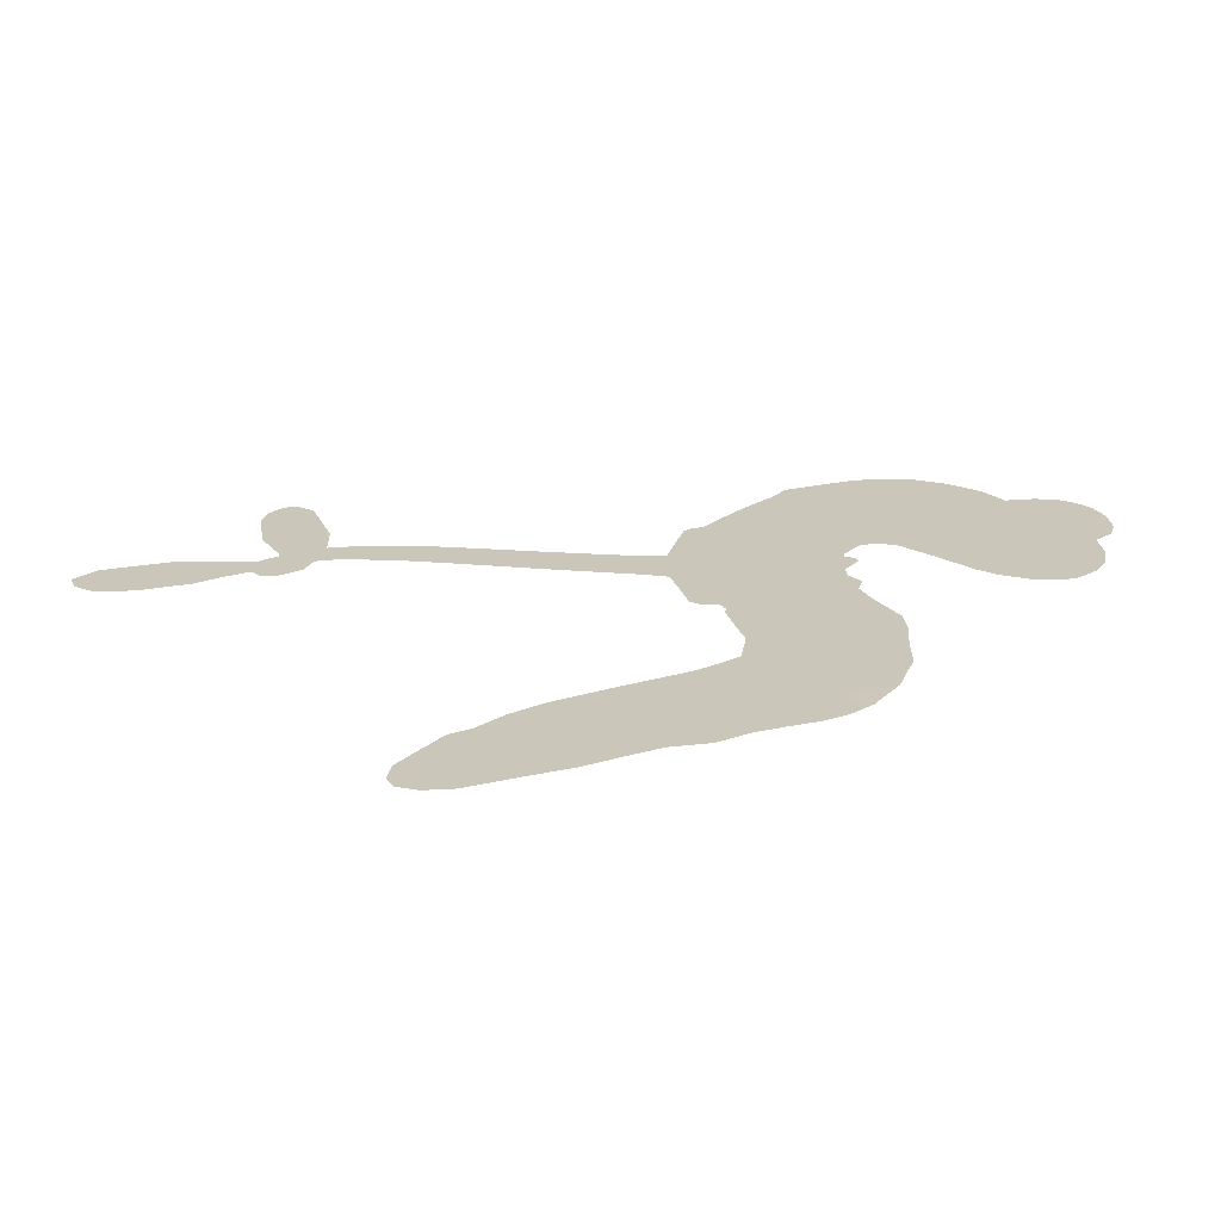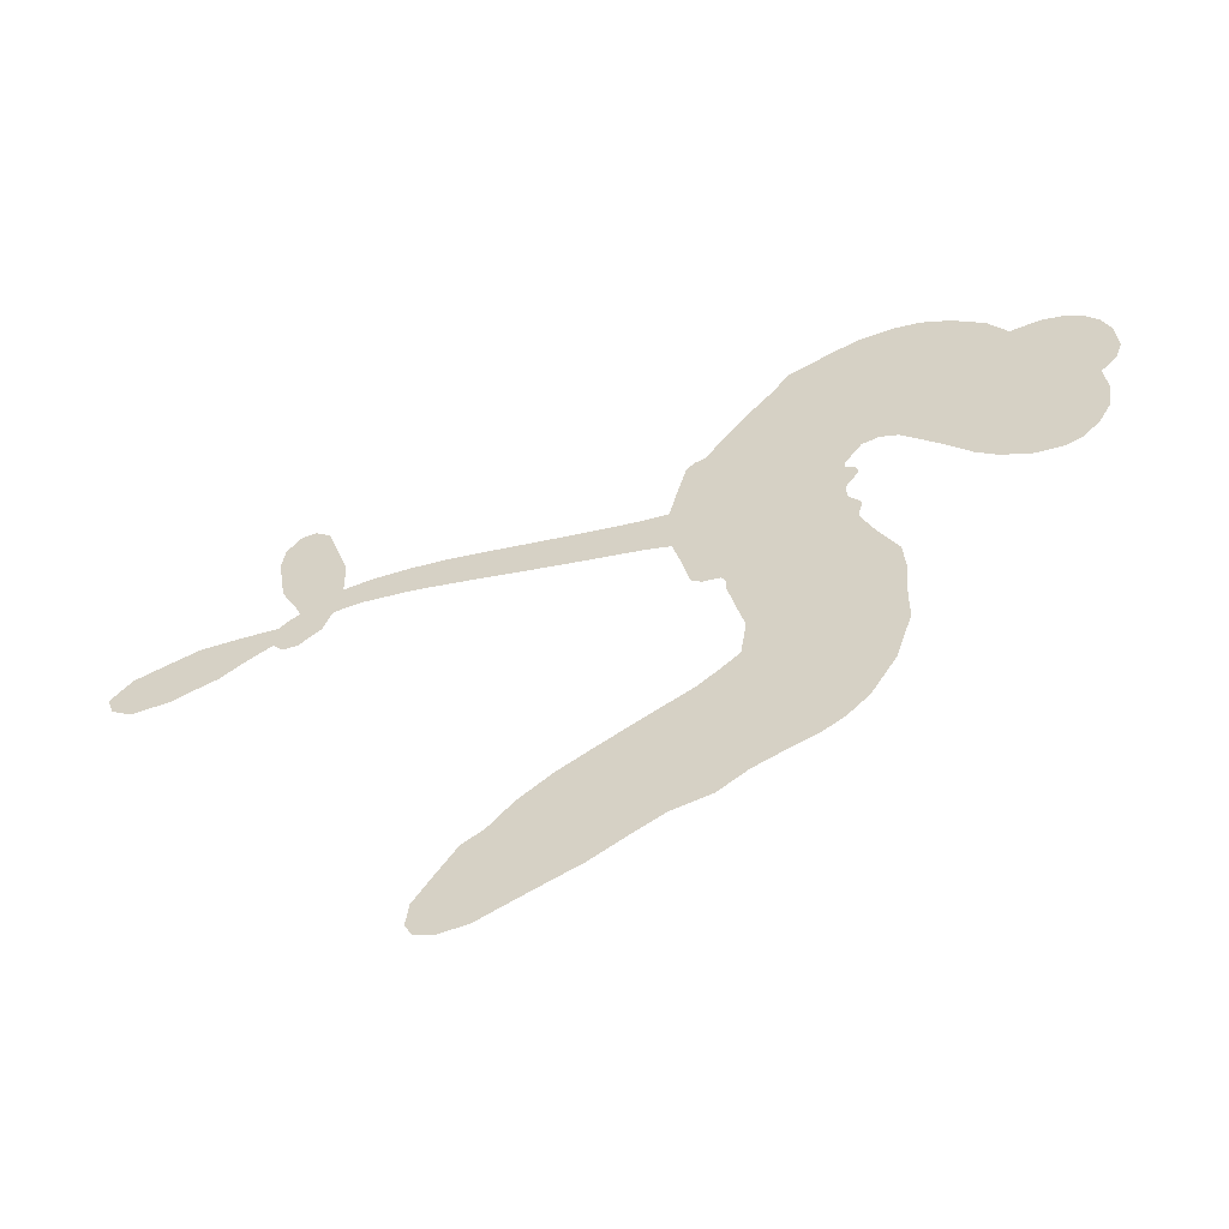
<metadata>
{"format":"obj","ext":"obj","renderer":"f3d","projection":"perspective","resolution":1024,"background":"white","views":[{"elev":-69.0,"azim":179.2,"up":"+Y"},{"elev":-56.2,"azim":-163.6,"up":"+Y"}]}
</metadata>
<code>
v -3760 788.8 0.2257
v -3768 839.4 0.2142
v -3763 889.8 0.1893
v -3791 919.4 0.1564
v -3802 953.9 0.1258
v -3798 1006 0
v -3783 1043 0.102
v -3761 1069 0.135
v -3737 1083 0.1547
v -3695 1088 0.1819
v -3646 1078 0.2241
v -3614 1124 0.2597
v -3561 1160 0.2811
v -3513 1179 0.2947
v -3470 1182 0.3046
v -3410 1174 0.3194
v -3290 1118 0.357
v -3266 1081 0.3705
v -3149 927 0.4716
v -3131 920.9 0.486
v -3118 906.9 0.5
v -3089 790.9 0.5272
v -2738 820 0.6118
v -2480 753.5 0.6795
v -2469 741.9 0.6864
v -2342 736.3 0.7179
v -2238 695.5 0.7338
v -2204 655.8 0.7382
v -2214 625.5 0.741
v -2247 604.6 0.75
v -2310 612.3 0.73
v -2384 643 0.7164
v -2464 697.9 0.6913
v -2481 679.8 0.6867
v -2506 681.2 0.6845
v -2542 710.5 0.6806
v -2567 783.2 0.6797
v -2566 872.6 0.6797
v -2530 981.4 0.6797
v -2505 999.5 0.6797
v -2482 996.6 0.6797
v -2458 965.5 0.6797
v -2452 926 0.6797
v -2465 840.2 0.6797
v -2513 725.4 0.6784
v -3091 699.3 0.5463
v -3118 595.8 0.5748
v -3134 584.8 0.5774
v -3163 583.3 0.5876
v -3170 569 0.6008
v -3169 553.5 0.6103
v -3194 450.7 0.669
v -3184 385 0.7013
v -3119 330.3 0.6935
v -2919 211 0.5832
v -2865 168 0.546
v -2825 121.8 0.5055
v -2792 100.8 0.4795
v -2728 0.7263 0.3786
v -2724 -38.54 0.324
v -2735 -62.27 0.25
v -2768 -71.96 0.3476
v -2815 -65.39 0.4048
v -2964 4.044 0.5381
v -3074 68.96 0.6229
v -3137 85.44 0.662
v -3186 119 0.6969
v -3282 161.2 0.7854
v -3318 183.6 0.8353
v -3354 219.4 1
v -3397 289.8 0.7852
v -3424 375.4 0.7241
v -3429 499.9 0.6592
v -3425 548.6 0.64
v -3372 659.7 0.5732
v -3380 692.2 0.5548
v -3360 717.4 0.5366
v -3358 743.6 0.5138
v -3381 779.6 0.488
v -3377 793.2 0.4836
v -3362 799.4 0.475
v -3362 810.4 0.4601
v -3391 852.8 0.3966
v -3420 861 0.3579
v -3449 852.4 0.3262
v -3553 750.9 0.2586
v -3588 726.5 0.2511
v -3638 707.3 0.2439
v -3681 707.4 0.2394
v -3709 718.5 0.2368
v -3739 748.9 0.2319
v -2786 742.8 0.5994
v -2482 736.9 0.682
v -3337 805.8 0.4707
v -3183 584.1 0.5938
v -3181 501.7 0.6381
v -3360 780.9 0.4874
v -3144 894.2 0.4858
v -3106 645.8 0.5622
v -2639 756.7 0.6359
v -2471 719 0.688
v -2570 752.8 0.6569
v -2541 741.7 0.6682
v -3370 760.6 0.4976
v -3167 611.3 0.5788
v -2403 740.2 0.7066
v -2496 701.7 0.6836
v -2435 721.7 0.6984
v -2761 -34.9 0.3594
v -2498 962.7 0.6797
v -3340 847.1 0.4356
v -3189 549.1 0.6142
v -3341 762.7 0.5014
v -3676 762.2 0.2382
v -3724 1033 0.1552
v -3446 900.3 0.3324
v -3103 850.6 0.5019
v -3139 611.9 0.574
v -2611 816.8 0.6416
v -2544 802.3 0.6585
v -3210 624.4 0.5787
v -3199 908.6 0.4567
v -3314 727.6 0.5268
v -3382 901.9 0.378
v -3144 658.4 0.5604
v -2513 750.9 0.6737
v -3236 568.8 0.6088
v -2541 773.6 0.6633
v -2575 784.4 0.6528
v -3329 681.4 0.5563
v -2842 54.35 0.4835
v -2496 779.8 0.6798
v -2246 653.7 0.7367
v -2424 672.3 0.7065
v -2548 927.4 0.6797
v -3736 956.9 0.1614
v -2603 757.7 0.6462
v -2824 85.13 0.4878
v -2529 756.6 0.6796
v -2889 104.8 0.5314
v -2759 50.81 0.436
v -2801 48.85 0.4558
v -3486 1108 0.2996
v -3258 238.6 0.7746
v -3714 787.7 0.2303
v -3610 793.1 0.2508
v -3759 1012 0.111
v -3258 825.8 0.4757
v -3245 494.3 0.6496
v -2289 716.2 0.7265
v -2398 701.6 0.709
v -3755 925.6 0.1686
v -3696 895.8 0.2103
v -3718 924.8 0.189
v -3653 951.2 0.2197
v -3694 959.5 0.1922
v -2889 -29.99 0.4788
v -2778 8.458 0.4135
v -3489 1147 0.2993
v -3343 1064 0.3529
v -3281 203 0.8021
v -3589 763.5 0.2536
v -3503 802 0.2803
v -3632 754.9 0.2454
v -3301 827.4 0.4638
v -3212 484.8 0.6517
v -3247 429.7 0.6851
v -3681 927.9 0.2092
v -3632 888.7 0.2398
v -3657 1015 0.2106
v -3715 993.2 0.1665
v -3532 1124 0.2852
v -3438 1131 0.3145
v -3308 1083 0.3597
v -3234 141.1 0.7377
v -3309 244.9 0.8371
v -3297 781.3 0.4939
v -3287 900.5 0.4282
v -3666 981.6 0.2071
v -3611 988.1 0.2406
v -3350 1147 0.3381
v -3360 875.7 0.4059
v -3244 204.4 0.7629
v -3188 243.1 0.7213
v -3305 866.6 0.4387
v -3346 1105 0.3449
v -3206 1008 0.4135
v -3334 900 0.4069
v -3391 1124 0.329
v -3354 973.9 0.3697
v -3286 1011 0.3864
v -3356 934.5 0.3811
v -3286 1049 0.3747
v -3301 950.8 0.4007
v -3418 954.4 0.3427
v -3236 1045 0.3907
v -3394 931.3 0.3617
v -3245 1008 0.4009
v -3263 971.7 0.408
v -3220 970.4 0.4239
v -3238 933.8 0.4322
v -3177 968.3 0.4395
v -3239 886.7 0.4521
v -3195 942.5 0.4445
v -3415 891 0.3566
v -3210 590.3 0.5947
v -3240 604.4 0.5908
v -3253 669.1 0.5591
v -3299 575.1 0.6117
v -2276 629.8 0.7369
v -2286 672.6 0.7299
v -2328 692.6 0.722
v -3664 821.4 0.2361
v -3648 788 0.2418
v -3173 808.6 0.5029
v -3728 860.7 0.211
v -3514 873.6 0.2908
v -3213 414.8 0.6893
v -3257 356.7 0.7251
v -3220 371.4 0.7096
v -3248 392.6 0.705
v -3310 409.2 0.7037
v -3285 381.7 0.7171
v -3218 303.1 0.7315
v -3350 350.2 0.7473
v -3229 337 0.7248
v -3273 302.7 0.7615
v -3181 332.6 0.71
v -3322 374.5 0.7274
v -3424 438.1 0.6901
v -3308 331 0.7569
v -3680 1049 0.1933
v -3691 1017 0.1846
v -3573 1122 0.2717
v -3597 1081 0.2538
v -3552 1086 0.2745
v -3571 1033 0.2617
v -3440 1178 0.3118
v -3459 1154 0.3078
v -3323 215.2 0.8842
v -3352 269 0.8518
v -3599 935.9 0.2505
v -3380 1161 0.3281
v -3427 1054 0.3236
v -3287 694.4 0.5464
v -3296 648.7 0.5721
v -3232 744.3 0.5222
v -3272 734.6 0.5242
v -3246 707.7 0.5395
v -3204 680.2 0.5533
v -3352 518.6 0.6463
v -2362 707.6 0.7155
v -2359 670.4 0.7185
v -2347 628.1 0.7232
v -2316 649.8 0.7269
v -3682 794.2 0.2347
v -3704 828.5 0.2253
v -3676 860.5 0.2266
v -3130 815.4 0.5093
v -3195 857.3 0.4783
v -3730 893.7 0.1974
v -3476 875.2 0.3121
v -3493 918.2 0.3038
v -3477 827.1 0.2987
v -3557 807.5 0.2655
v -3514 837.1 0.2851
v -3557 851.6 0.2703
v -3558 903.3 0.2714
v -3280 266.9 0.7878
v -3242 273.4 0.7543
v -3313 290.1 0.7952
v -3348 309.8 0.7847
v -3175 285.9 0.7124
v -3017 270.7 0.6428
v -3147 308.8 0.7002
v -3135 266.6 0.6932
v -3067 300.3 0.6703
v -3147 224.9 0.6962
v -3180 201.5 0.7136
v -3069 218.8 0.6548
v -3109 292 0.6848
v -3211 217.3 0.7373
v -3181 160.1 0.7058
v -3108 233.7 0.6767
v -3076 260.9 0.666
v -3140 133.8 0.6752
v -3039 241.6 0.6458
v -3104 176.8 0.6647
v -3008 175 0.6146
v -3143 185 0.6883
v -2967 241 0.6131
v -3032 204.8 0.6342
v -3062 177.3 0.6426
v -2992 211.1 0.6166
v -3080 125 0.6397
v -2952 169.6 0.5857
v -3152 356.6 0.7027
v -3621 1043 0.2353
v -3620 957.8 0.2374
v -3632 926.7 0.2343
v -3587 966.9 0.2548
v -3576 999.4 0.2592
v -3557 941.8 0.2708
v -3510 1013 0.2913
v -3549 976.6 0.2734
v -3512 954.6 0.2928
v -3465 954.1 0.3173
v -3443 931.5 0.3315
v -3437 1002 0.3253
v -3485 984.8 0.3044
v -3420 1094 0.3226
v -3459 1079 0.3098
v -3386 1069 0.337
v -3508 1065 0.291
v -3471 1038 0.3071
v -3391 1023 0.3424
v -3263 632.2 0.5786
v -3296 611.9 0.5919
v -3395 603.9 0.6113
v -3337 630.7 0.5866
v -3383 631.3 0.5936
v -3359 605.3 0.6036
v -3374 561.2 0.628
v -3226 653 0.5663
v -3180 652 0.5645
v -3163 700.6 0.5454
v -3394 521.5 0.6483
v -3359 402.9 0.7103
v -3739 818.2 0.2217
v -3138 854.8 0.4951
v -3230 848.5 0.472
v -3266 864 0.4535
v -3217 801.3 0.4968
v -3173 881.5 0.4769
v -3529 776.6 0.2675
v -3524 902.5 0.2876
v -3596 901.2 0.2543
v -3602 858.7 0.2533
v -3640 851.2 0.2406
v -3112 110.7 0.6543
v -3034 137.3 0.6182
v -3602 1019 0.2449
v -3543 1054 0.2761
v -3400 987.7 0.3446
v -3333 553 0.6271
v -3295 514 0.6437
v -3410 576.5 0.6271
v -3127 697 0.5475
v -3108 745.4 0.5353
v -3196 724.4 0.5342
v -3155 754.6 0.5264
v -3165 841 0.4925
v -3254 782.4 0.4999
v -3590 824.9 0.2572
v -3047 99.43 0.6153
v -3018 36.98 0.5793
v -2975 93.56 0.5739
v -3046 53.08 0.6006
v -3013 76.77 0.5895
v -2979 52.21 0.5625
v -3007 111.9 0.5968
v -2973 135.1 0.5858
v -2927 66.89 0.538
v -2928 129.9 0.561
v -2892 143 0.5482
v -2860 124.9 0.525
v -2892 189.6 0.5649
v -2937 721.6 0.5668
v -2915 801.8 0.5732
v -3128 777.2 0.5228
v -3192 767.2 0.5162
v -2946 36.15 0.5385
v -2893 23.84 0.5021
v -2926 -12.8 0.5102
v -2827 6.887 0.4493
v -2917 168.4 0.569
v -3014 712.1 0.5522
v -2858 22.92 0.4787
v -2852 -47.54 0.4437
v -2856 -12.43 0.4618
v -2820 -29.23 0.4252
v -3003 793.6 0.5547
v -3079 759.2 0.5374
v -3046 790.6 0.5441
v -2500 912.5 0.6797
v -2533 892.6 0.6797
v -2523 835.8 0.6797
v -2458 882.9 0.6797
v -2498 871.4 0.6797
v -3769 975 0.1157
v -3224 530.9 0.6274
v -3261 535.7 0.6288
v -3315 986.6 0.3826
v -3327 1026 0.3671
v -3272 929.1 0.4213
v -3410 333 0.7518
v -3387 363.9 0.7348
v -2955 205.7 0.5978
v -3377 470.3 0.6725
v -3339 444.5 0.685
v -3289 455.9 0.6748
v -3339 482.8 0.6639
v -3257 461.7 0.6685
v -3306 482.8 0.6614
v -2941 98.78 0.5572
v -2883 63.62 0.5116
v -2858 87.1 0.5075
v -3022 753.8 0.5506
v -3052 707.4 0.5468
v -2979 740.1 0.5592
v -2959 797.6 0.564
v -2861 732 0.5828
v -2939 761.6 0.5674
v -2899 726.7 0.5747
v -2827 811.1 0.5922
v -2885 768.4 0.5786
v -2838 769.7 0.5888
v -2871 806.4 0.5826
v -2823 737.4 0.591
v -2567 829.1 0.6797
v -2531 797.1 0.6797
v -2481 809.8 0.6797
v -3358 1007 0.3594
v -3426 469 0.6737
v -3384 432.7 0.6931
v -3424 406.9 0.7075
v -3392 395 0.7149
v -3054 738.5 0.545
v -2676 820.9 0.6259
v -2647 794.6 0.6334
v -2712 752.4 0.6169
v -2675 755.9 0.6262
v -2696 787.8 0.6213
v -2739 781.5 0.6111
v -2783 815.8 0.6019
v -2796 779.4 0.5981
v -3210 181.2 0.7309
v -3250 170.6 0.7601
f 112 206 391
f 186 160 174
f 75 130 76
f 203 122 201
f 105 121 206
f 45 107 93
f 51 50 112
f 123 78 77
f 89 88 114
f 125 118 99
f 1 91 145
f 162 164 87
f 25 108 106
f 43 42 110
f 80 79 97
f 126 93 24
f 58 138 142
f 179 299 180
f 128 129 102
f 105 125 325
f 52 166 167
f 143 159 172
f 240 176 70
f 142 138 131
f 176 240 161
f 223 231 219
f 59 158 109
f 95 112 50
f 117 21 98
f 113 94 97
f 97 104 113
f 104 78 113
f 349 383 22
f 166 112 391
f 105 95 49
f 74 73 327
f 51 112 96
f 82 94 111
f 107 34 101
f 52 218 53
f 323 345 322
f 203 260 122
f 90 89 114
f 167 221 218
f 145 256 257
f 91 90 114
f 298 232 170
f 98 19 334
f 282 183 437
f 77 76 130
f 4 3 152
f 152 5 4
f 56 365 366
f 45 126 103
f 115 9 8
f 8 7 147
f 45 139 36
f 106 151 252
f 147 7 6
f 381 158 375
f 114 145 91
f 246 208 245
f 136 154 156
f 10 9 115
f 19 122 334
f 205 83 124
f 17 174 18
f 84 205 116
f 165 111 94
f 182 83 111
f 162 146 164
f 239 15 159
f 206 207 127
f 129 137 102
f 236 234 235
f 350 250 326
f 172 159 14
f 180 302 342
f 126 45 93
f 322 318 320
f 239 238 15
f 211 150 212
f 5 152 390
f 136 152 154
f 25 93 101
f 31 30 210
f 107 45 36
f 124 192 197
f 161 183 144
f 119 430 137
f 120 119 129
f 296 364 376
f 359 361 355
f 287 274 285
f 363 373 406
f 276 285 281
f 50 49 95
f 53 218 220
f 275 54 297
f 49 48 118
f 126 128 103
f 274 287 294
f 58 57 138
f 78 123 113
f 407 406 131
f 118 105 49
f 375 158 142
f 68 161 69
f 61 109 62
f 421 139 132
f 109 60 59
f 166 52 96
f 423 394 160
f 60 109 61
f 348 349 351
f 85 84 116
f 141 58 142
f 162 87 86
f 43 110 385
f 134 32 151
f 386 385 135
f 110 42 41
f 110 135 385
f 102 103 128
f 57 366 407
f 40 110 41
f 40 39 110
f 421 387 420
f 119 137 129
f 141 158 59
f 37 36 139
f 105 206 95
f 47 118 48
f 94 81 97
f 95 206 112
f 430 433 432
f 432 100 430
f 413 416 369
f 82 81 94
f 177 165 94
f 98 20 19
f 98 21 20
f 97 79 104
f 63 62 109
f 108 151 106
f 117 330 259
f 210 133 211
f 93 107 101
f 83 82 111
f 259 22 117
f 348 99 46
f 47 99 118
f 24 93 25
f 132 139 45
f 35 34 107
f 126 24 128
f 101 34 33
f 118 125 105
f 130 123 77
f 115 8 147
f 128 24 120
f 108 101 33
f 27 133 28
f 108 33 134
f 255 253 254
f 185 111 165
f 28 133 29
f 133 30 29
f 129 128 120
f 110 39 135
f 159 15 14
f 145 114 256
f 193 160 394
f 101 108 25
f 389 388 385
f 36 35 107
f 168 154 153
f 81 80 97
f 372 373 363
f 151 108 134
f 214 114 164
f 145 257 329
f 163 265 335
f 179 233 171
f 390 6 5
f 147 390 171
f 113 123 177
f 177 123 248
f 209 346 392
f 397 396 225
f 261 154 152
f 27 150 211
f 253 252 151
f 152 136 390
f 3 2 216
f 168 169 300
f 261 152 3
f 168 156 154
f 261 153 154
f 234 236 172
f 179 156 155
f 147 171 115
f 64 374 372
f 375 380 381
f 141 142 158
f 142 131 375
f 172 14 13
f 143 173 239
f 308 205 197
f 196 198 187
f 283 175 67
f 161 144 176
f 264 266 163
f 214 146 213
f 85 262 264
f 262 85 116
f 114 88 164
f 87 164 88
f 177 94 113
f 332 148 331
f 112 166 96
f 166 149 403
f 346 209 345
f 223 219 221
f 169 168 153
f 155 156 168
f 265 162 86
f 162 265 146
f 179 180 170
f 11 10 232
f 136 156 171
f 171 156 179
f 12 234 13
f 172 13 234
f 173 311 189
f 189 311 313
f 16 173 189
f 200 198 199
f 288 280 284
f 183 282 144
f 270 184 224
f 70 176 241
f 245 248 123
f 148 165 177
f 188 194 192
f 188 182 185
f 179 155 299
f 179 170 233
f 299 300 242
f 301 302 180
f 188 192 124
f 17 181 186
f 83 182 124
f 438 161 68
f 437 283 279
f 288 290 286
f 220 226 228
f 332 165 148
f 188 185 178
f 17 186 174
f 189 186 181
f 174 193 18
f 185 182 111
f 202 187 200
f 182 188 124
f 16 189 243
f 311 173 312
f 189 313 186
f 194 190 192
f 18 193 196
f 194 188 178
f 190 195 197
f 160 193 174
f 198 196 193
f 122 204 201
f 393 194 199
f 160 313 316
f 304 314 343
f 190 197 192
f 198 193 191
f 197 195 308
f 199 191 393
f 198 191 199
f 395 194 178
f 198 200 187
f 201 200 199
f 204 19 202
f 395 199 194
f 201 395 203
f 332 178 185
f 204 202 200
f 260 331 333
f 201 204 200
f 19 204 122
f 83 205 84
f 197 205 124
f 207 206 121
f 206 127 391
f 324 317 207
f 130 320 246
f 250 350 249
f 123 130 245
f 127 207 209
f 207 121 324
f 30 133 210
f 133 27 211
f 150 26 212
f 210 211 255
f 252 212 26
f 253 255 212
f 146 354 339
f 258 153 216
f 146 214 164
f 256 214 213
f 353 247 333
f 348 46 349
f 2 1 329
f 216 257 258
f 307 263 308
f 354 267 338
f 52 167 218
f 221 220 218
f 221 167 223
f 269 270 227
f 219 226 220
f 53 220 228
f 167 222 223
f 219 220 221
f 402 400 404
f 328 225 229
f 222 229 223
f 269 227 271
f 226 227 224
f 224 273 228
f 397 72 396
f 71 70 241
f 227 226 219
f 226 224 228
f 223 229 231
f 144 269 176
f 273 224 184
f 297 53 228
f 399 251 327
f 231 229 225
f 400 402 399
f 426 427 425
f 71 241 272
f 219 231 227
f 10 115 232
f 233 115 171
f 170 232 233
f 115 233 232
f 11 235 12
f 234 12 235
f 11 232 298
f 236 143 172
f 235 11 298
f 235 237 343
f 299 301 180
f 237 302 304
f 143 239 159
f 173 16 238
f 173 238 239
f 70 69 240
f 161 240 69
f 176 269 271
f 271 231 272
f 338 268 337
f 262 263 217
f 314 312 143
f 189 181 243
f 316 313 244
f 246 245 130
f 249 248 245
f 319 322 321
f 318 207 317
f 250 249 208
f 215 260 333
f 249 245 208
f 248 247 353
f 250 208 324
f 247 248 249
f 325 250 324
f 325 326 250
f 230 399 424
f 400 222 401
f 106 252 26
f 253 151 32
f 255 254 31
f 212 252 253
f 210 255 31
f 253 32 254
f 212 255 211
f 214 256 114
f 257 256 213
f 257 213 258
f 216 2 329
f 339 258 213
f 169 153 258
f 330 117 98
f 326 351 350
f 331 260 203
f 259 330 352
f 3 216 261
f 153 261 216
f 263 262 116
f 266 264 262
f 310 304 305
f 301 242 303
f 265 266 267
f 266 262 217
f 267 266 217
f 265 163 266
f 268 267 217
f 268 338 267
f 263 336 217
f 268 303 337
f 270 269 144
f 227 231 271
f 270 144 282
f 227 270 224
f 272 231 225
f 176 271 241
f 272 225 396
f 241 271 272
f 184 278 276
f 228 273 275
f 276 284 285
f 285 274 277
f 273 276 275
f 284 276 278
f 184 276 273
f 54 275 281
f 175 283 437
f 276 281 275
f 279 184 282
f 278 184 279
f 437 279 282
f 290 288 284
f 376 398 296
f 277 54 281
f 282 184 270
f 438 183 161
f 66 286 67
f 67 286 283
f 279 290 278
f 284 280 285
f 285 280 287
f 277 281 285
f 340 65 295
f 278 290 284
f 292 287 280
f 294 287 292
f 340 286 66
f 341 293 295
f 292 280 293
f 358 359 355
f 279 283 290
f 286 290 283
f 293 280 288
f 291 294 398
f 294 292 289
f 295 293 288
f 289 292 293
f 294 289 296
f 294 291 274
f 340 288 286
f 293 341 289
f 361 362 341
f 365 376 364
f 342 170 180
f 275 297 228
f 237 235 298
f 300 299 155
f 301 299 242
f 168 300 155
f 337 300 169
f 242 337 303
f 342 302 237
f 305 301 303
f 311 312 244
f 336 303 268
f 307 310 306
f 301 305 302
f 305 303 306
f 303 336 306
f 304 302 305
f 307 306 263
f 305 306 310
f 308 263 116
f 307 195 309
f 308 116 205
f 195 307 308
f 309 344 316
f 309 244 315
f 307 309 310
f 315 310 309
f 312 173 143
f 313 311 244
f 314 143 236
f 315 312 314
f 244 309 316
f 186 313 160
f 343 314 236
f 315 314 304
f 315 304 310
f 244 312 315
f 344 309 195
f 393 394 423
f 208 246 317
f 318 317 246
f 75 320 130
f 207 318 209
f 323 251 345
f 320 318 246
f 320 321 322
f 322 319 323
f 320 75 321
f 318 322 209
f 347 74 323
f 327 323 74
f 317 324 208
f 325 324 121
f 105 325 121
f 326 325 125
f 348 326 125
f 350 247 249
f 230 425 399
f 323 327 251
f 427 397 328
f 73 399 327
f 145 329 1
f 216 329 257
f 334 330 98
f 215 352 260
f 332 331 203
f 331 148 333
f 178 332 203
f 332 185 165
f 353 333 148
f 371 247 350
f 122 260 334
f 334 260 352
f 336 263 306
f 265 86 335
f 268 217 336
f 300 337 242
f 337 169 338
f 169 258 339
f 265 354 146
f 146 339 213
f 169 339 338
f 65 340 66
f 288 340 295
f 65 355 295
f 341 295 355
f 237 298 342
f 170 342 298
f 235 343 236
f 304 343 237
f 195 190 344
f 423 344 190
f 346 345 251
f 322 345 209
f 399 425 400
f 391 392 149
f 99 348 125
f 323 319 347
f 413 410 368
f 259 370 22
f 215 351 370
f 326 348 351
f 371 333 247
f 370 351 349
f 371 215 333
f 259 352 215
f 334 352 330
f 148 177 353
f 248 353 177
f 267 354 265
f 339 354 338
f 360 363 357
f 289 341 362
f 357 359 360
f 358 356 359
f 364 140 365
f 360 359 356
f 355 65 358
f 361 359 357
f 356 64 360
f 364 405 140
f 361 357 362
f 355 361 341
f 357 363 405
f 289 362 296
f 360 64 372
f 374 157 373
f 296 362 364
f 362 357 405
f 366 365 140
f 398 376 55
f 366 140 407
f 56 366 57
f 417 415 418
f 365 56 367
f 428 384 383
f 22 370 349
f 215 370 259
f 350 351 371
f 215 371 351
f 373 157 380
f 363 360 372
f 378 375 131
f 373 378 406
f 372 374 373
f 381 380 379
f 365 367 376
f 55 376 367
f 377 410 408
f 46 383 349
f 406 378 131
f 373 380 378
f 63 381 379
f 380 375 378
f 157 379 380
f 63 109 381
f 158 381 109
f 408 382 384
f 22 383 384
f 386 135 38
f 377 408 428
f 428 46 409
f 385 386 389
f 387 386 38
f 389 44 388
f 421 420 37
f 422 44 387
f 386 387 389
f 43 385 388
f 44 389 387
f 171 390 136
f 6 390 147
f 392 391 127
f 166 391 149
f 209 392 127
f 149 392 346
f 394 393 191
f 190 194 393
f 193 394 191
f 423 160 316
f 203 395 178
f 199 395 201
f 272 396 71
f 222 328 229
f 328 397 225
f 291 398 55
f 294 296 398
f 400 328 222
f 401 222 167
f 399 402 251
f 167 403 401
f 404 149 346
f 404 400 401
f 346 251 402
f 166 403 167
f 404 403 149
f 404 401 403
f 346 402 404
f 140 405 363
f 362 405 364
f 407 131 138
f 363 406 140
f 407 138 57
f 140 406 407
f 410 377 368
f 413 411 410
f 428 408 384
f 382 408 410
f 413 414 416
f 382 410 411
f 369 411 413
f 416 414 412
f 436 434 435
f 413 368 414
f 417 416 412
f 92 436 419
f 418 369 416
f 417 419 436
f 139 421 37
f 417 418 416
f 417 412 419
f 387 38 420
f 422 421 132
f 344 423 316
f 421 422 387
f 393 423 190
f 72 397 427
f 399 73 424
f 400 425 328
f 425 427 328
f 425 230 426
f 72 427 426
f 46 428 383
f 377 428 409
f 119 429 430
f 137 430 100
f 432 433 431
f 429 23 433
f 434 431 433
f 433 430 429
f 434 433 23
f 415 417 436
f 92 431 434
f 434 436 92
f 434 23 435
f 415 436 435
f 437 183 438
f 68 175 438
f 437 438 175

</code>
